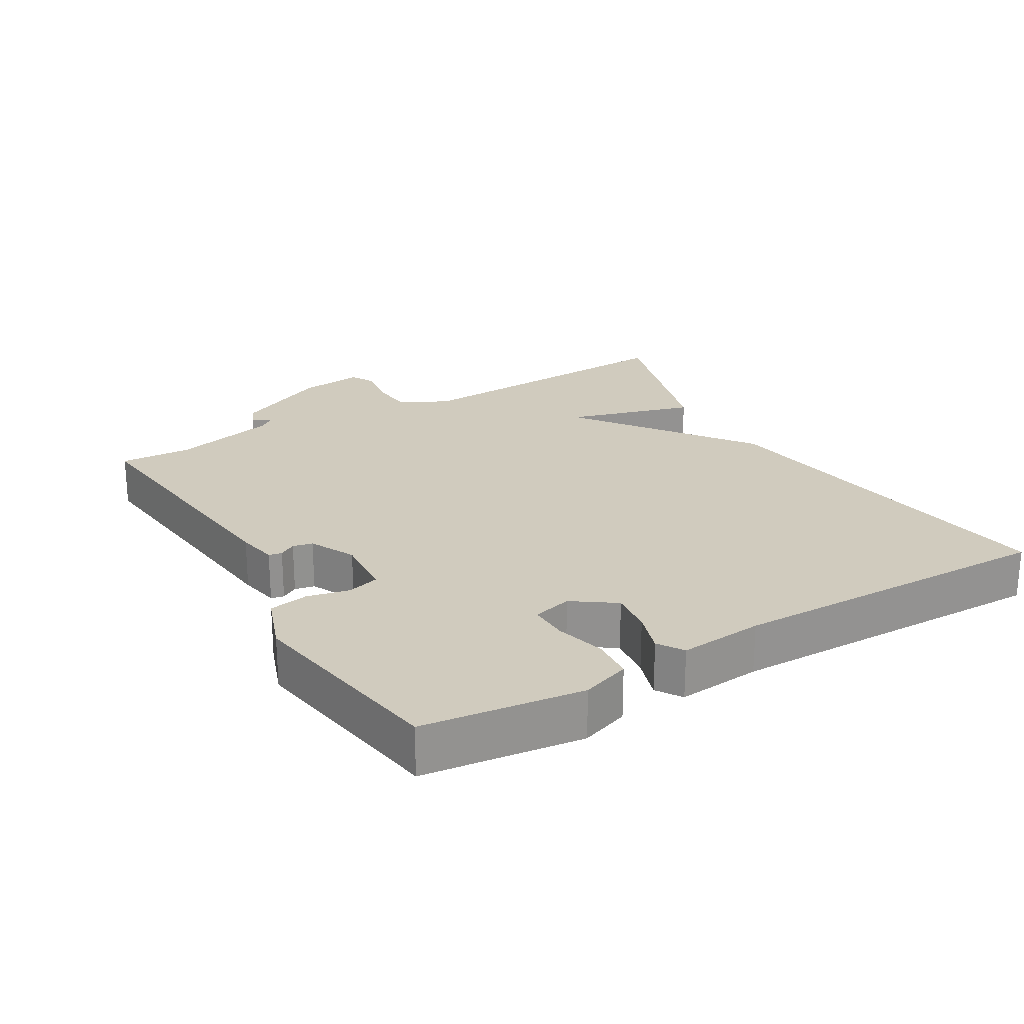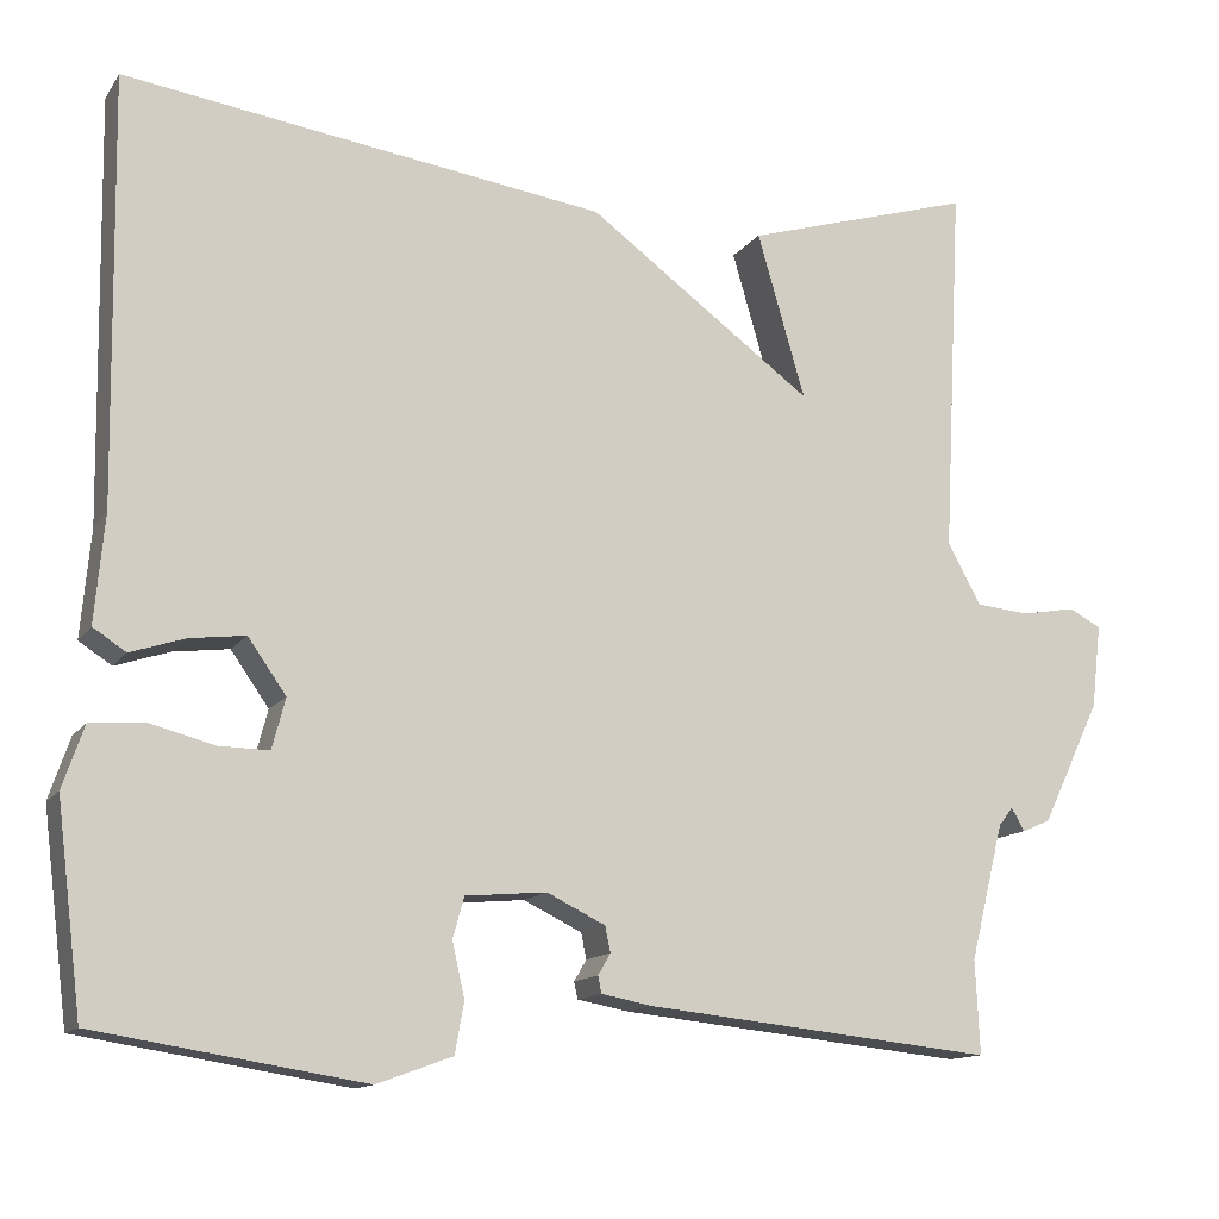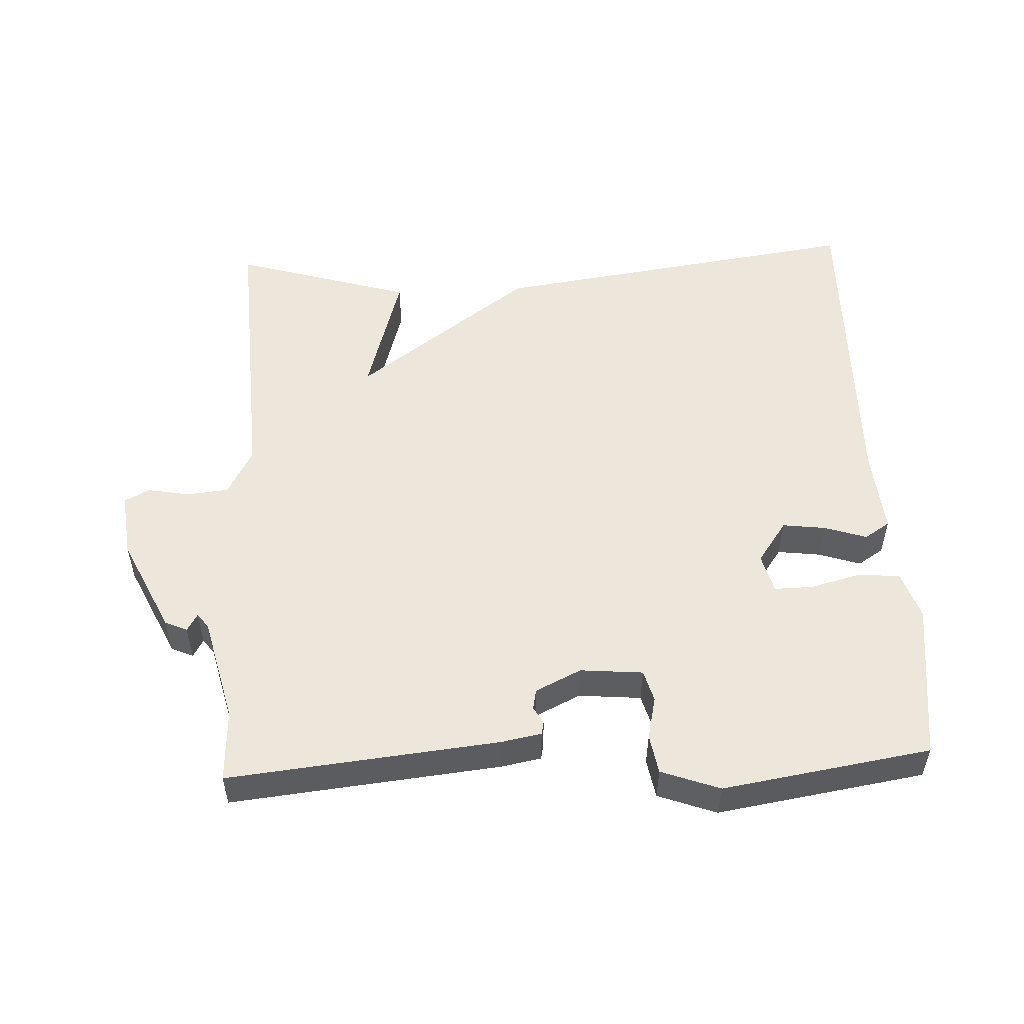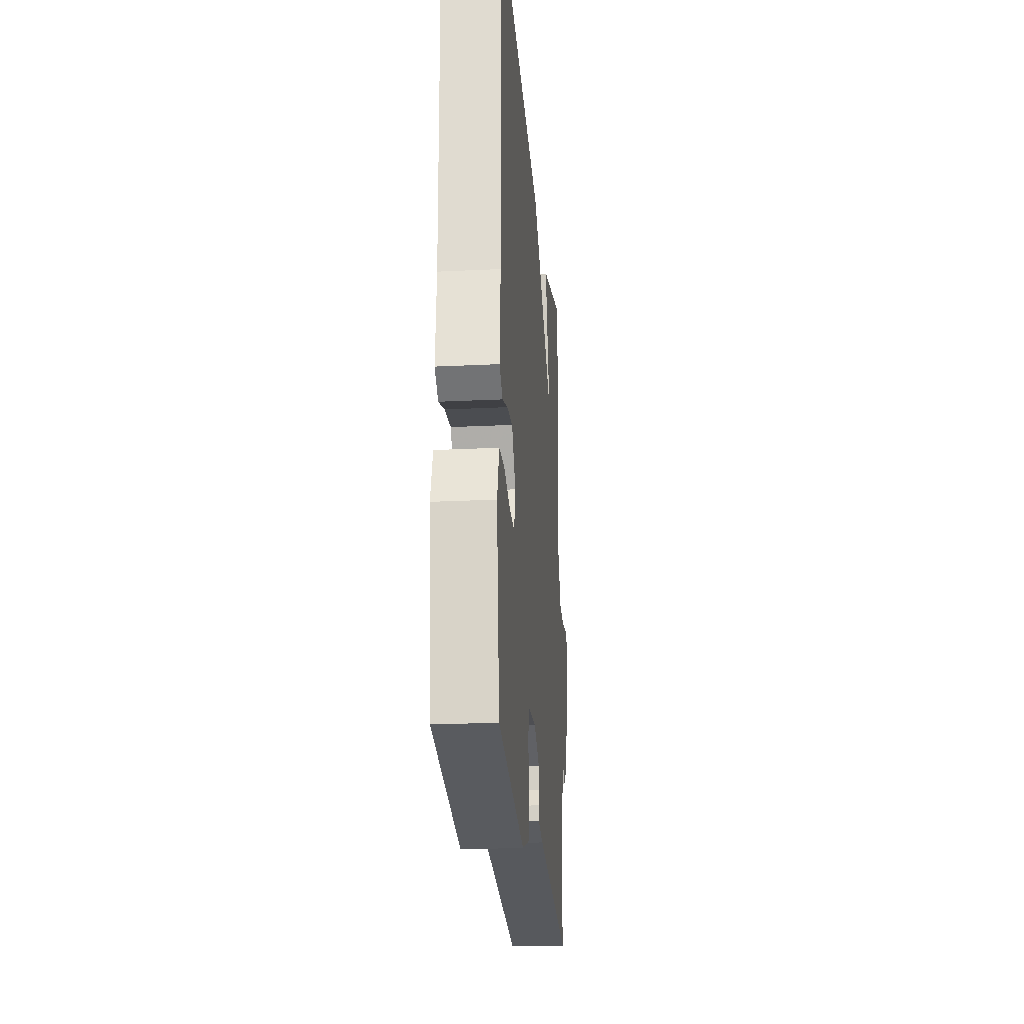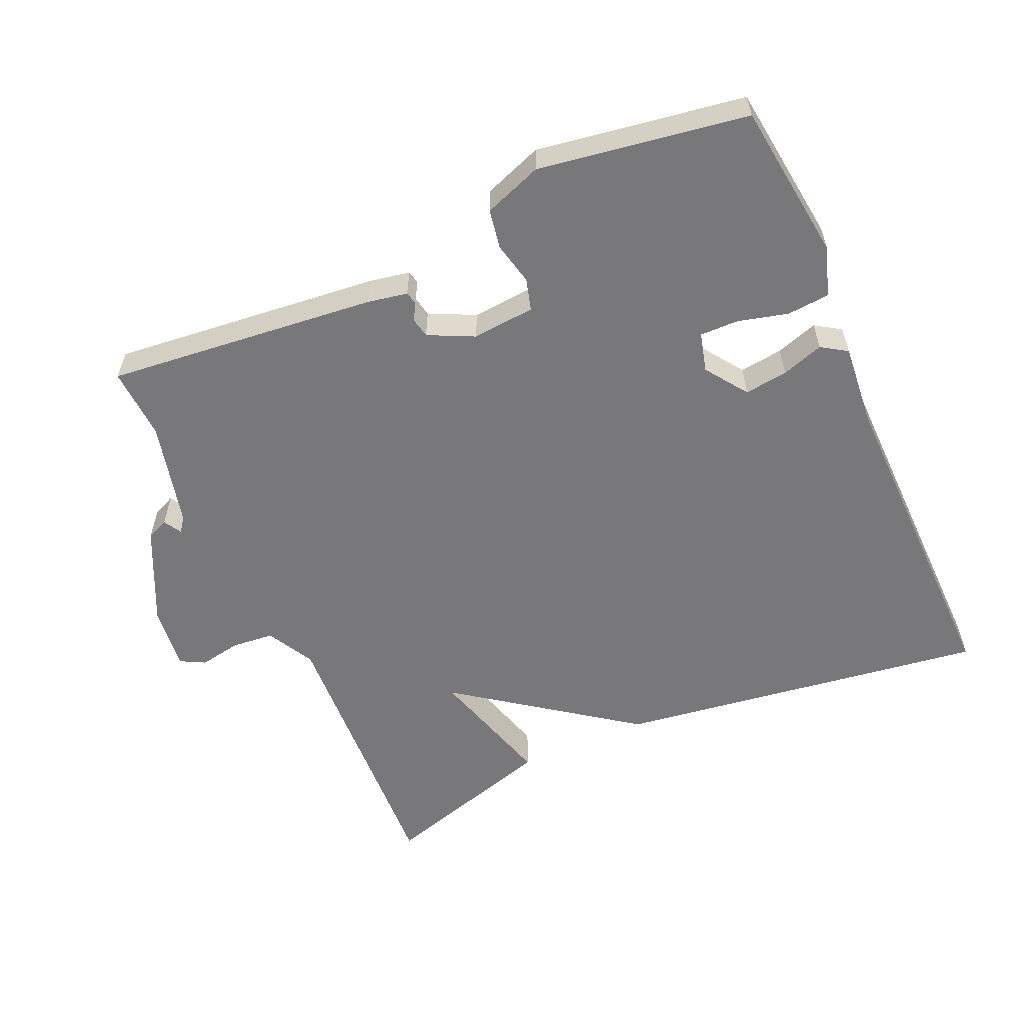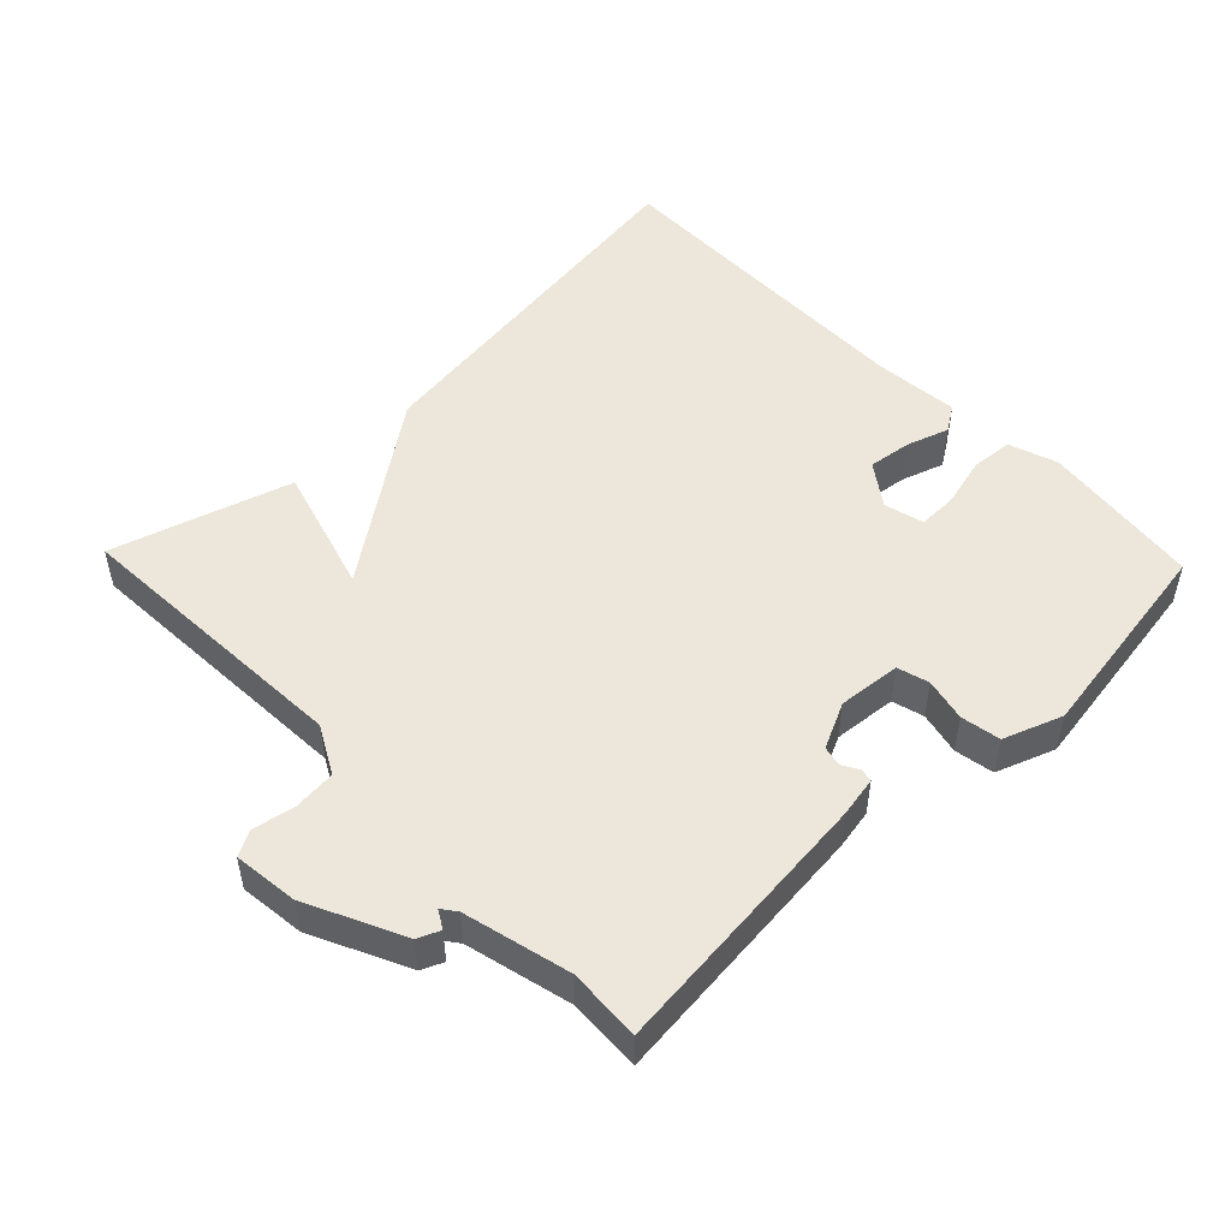
<metadata>
{"format":"obj","ext":"obj","renderer":"f3d","projection":"perspective","resolution":1024,"background":"white","views":[{"elev":23.6,"azim":-120.6,"up":"+Y"},{"elev":-13.1,"azim":-21.8,"up":"+Z"},{"elev":52.9,"azim":177.4,"up":"+Y"},{"elev":-23.2,"azim":-85.2,"up":"+Z"},{"elev":-57.5,"azim":-156.0,"up":"+Y"},{"elev":50.4,"azim":136.1,"up":"+Y"}]}
</metadata>
<code>
v -0.5 0.07 -0.5
v -0.529 0.07 -0.268
v -0.505 0.07 -0.198
v -0.444 0.07 -0.193
v -0.371 0.07 -0.212
v -0.315 0.07 -0.213
v -0.3 0.07 -0.156
v -0.343 0.07 -0.095
v -0.406 0.07 -0.103
v -0.467 0.07 -0.123
v -0.504 0.07 -0.099
v -0.493 0.07 0.023
v -0.5 0.07 0.5
v 0.042 0.07 0.423
v 0.296 0.07 0.237
v 0.242 0.07 0.423
v 0.5 0.07 0.5
v 0.478 0.07 0.082
v 0.515 0.07 0.013
v 0.576 0.07 0.007
v 0.637 0.07 0.018
v 0.673 0.07 -0.001
v 0.662 0.07 -0.095
v 0.596 0.07 -0.233
v 0.564 0.07 -0.247
v 0.549 0.07 -0.221
v 0.533 0.07 -0.242
v 0.495 0.07 -0.395
v 0.5 0.07 -0.5
v 0.107 0.07 -0.459
v 0.049 0.07 -0.448
v 0.045 0.07 -0.429
v 0.059 0.07 -0.405
v 0.053 0.07 -0.376
v -0.013 0.07 -0.344
v -0.104 0.07 -0.352
v -0.117 0.07 -0.398
v -0.103 0.07 -0.46
v -0.113 0.07 -0.517
v -0.198 0.07 -0.548
v -0.5 0 -0.5
v -0.529 0 -0.268
v -0.505 0 -0.198
v -0.444 0 -0.193
v -0.371 0 -0.212
v -0.315 0 -0.213
v -0.3 0 -0.156
v -0.343 0 -0.095
v -0.406 0 -0.103
v -0.467 0 -0.123
v -0.504 0 -0.099
v -0.493 0 0.023
v -0.5 0 0.5
v 0.042 0 0.423
v 0.296 0 0.237
v 0.242 0 0.423
v 0.5 0 0.5
v 0.478 0 0.082
v 0.515 0 0.013
v 0.576 0 0.007
v 0.637 0 0.018
v 0.673 0 -0.001
v 0.662 0 -0.095
v 0.596 0 -0.233
v 0.564 0 -0.247
v 0.549 0 -0.221
v 0.533 0 -0.242
v 0.495 0 -0.395
v 0.5 0 -0.5
v 0.107 0 -0.459
v 0.049 0 -0.448
v 0.045 0 -0.429
v 0.059 0 -0.405
v 0.053 0 -0.376
v -0.013 0 -0.344
v -0.104 0 -0.352
v -0.117 0 -0.398
v -0.103 0 -0.46
v -0.113 0 -0.517
v -0.198 0 -0.548
f 3 4 5
f 2 3 5
f 1 2 5
f 40 1 5
f 39 40 5
f 38 39 5
f 37 38 5
f 36 37 5 6
f 35 36 6 7
f 34 35 7 8
f 31 32 33
f 30 31 33
f 29 30 33
f 28 29 33
f 27 28 33 34
f 26 27 34 8
f 24 25 26
f 23 24 26
f 22 23 26
f 21 22 26
f 20 21 26
f 19 20 26 8
f 15 16 17 18
f 18 19 8
f 15 18 8
f 14 15 8
f 13 14 8
f 12 13 8
f 9 10 11 12
f 8 9 12
f 45 44 43
f 45 43 42
f 45 42 41
f 45 41 80
f 45 80 79
f 45 79 78
f 45 78 77
f 46 45 77 76
f 47 46 76 75
f 48 47 75 74
f 73 72 71
f 73 71 70
f 73 70 69
f 73 69 68
f 74 73 68 67
f 48 74 67 66
f 66 65 64
f 66 64 63
f 66 63 62
f 66 62 61
f 66 61 60
f 48 66 60 59
f 58 57 56 55
f 48 59 58
f 48 58 55
f 48 55 54
f 48 54 53
f 48 53 52
f 52 51 50 49
f 52 49 48
f 1 41 42 2
f 2 42 43 3
f 3 43 44 4
f 4 44 45 5
f 5 45 46 6
f 6 46 47 7
f 7 47 48 8
f 8 48 49 9
f 9 49 50 10
f 10 50 51 11
f 11 51 52 12
f 12 52 53 13
f 13 53 54 14
f 14 54 55 15
f 15 55 56 16
f 16 56 57 17
f 17 57 58 18
f 18 58 59 19
f 19 59 60 20
f 20 60 61 21
f 21 61 62 22
f 22 62 63 23
f 23 63 64 24
f 24 64 65 25
f 25 65 66 26
f 26 66 67 27
f 27 67 68 28
f 28 68 69 29
f 29 69 70 30
f 30 70 71 31
f 31 71 72 32
f 32 72 73 33
f 33 73 74 34
f 34 74 75 35
f 35 75 76 36
f 36 76 77 37
f 37 77 78 38
f 38 78 79 39
f 39 79 80 40
f 40 80 41 1

</code>
